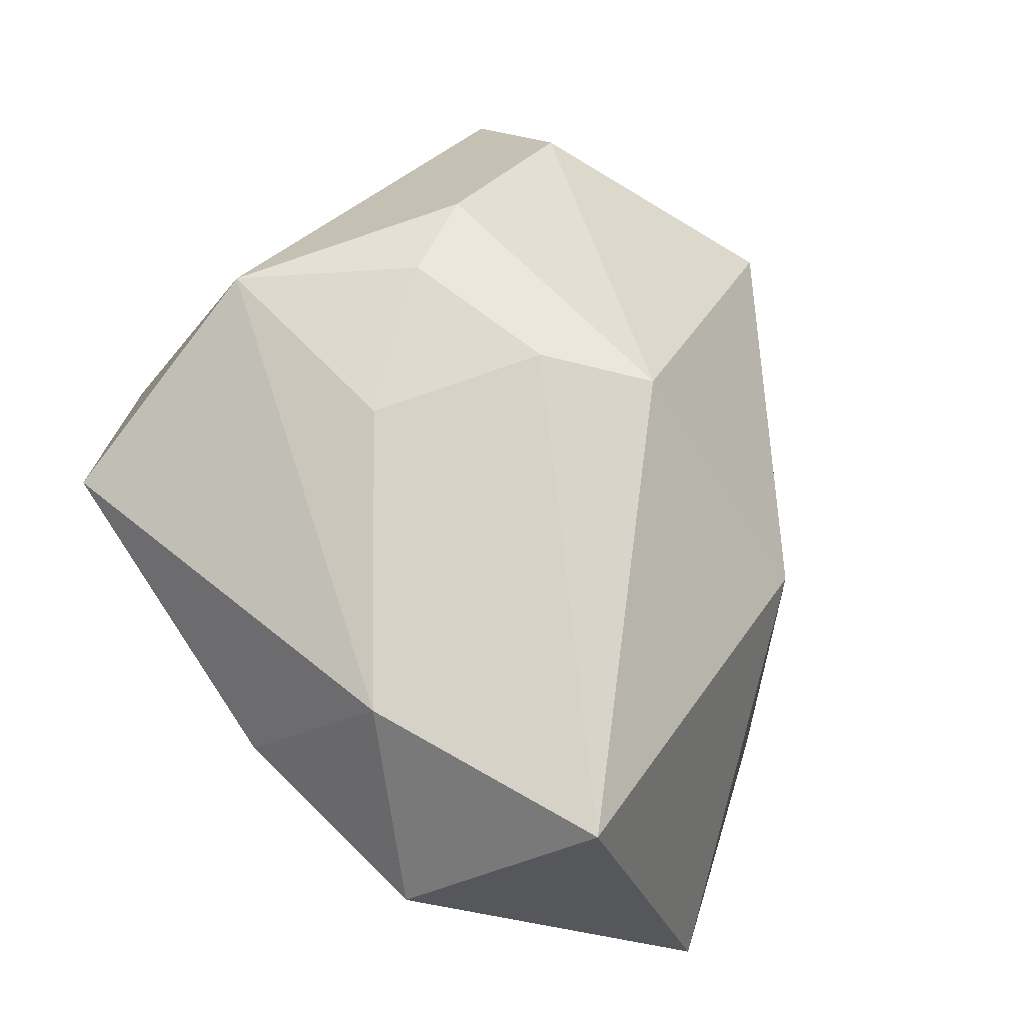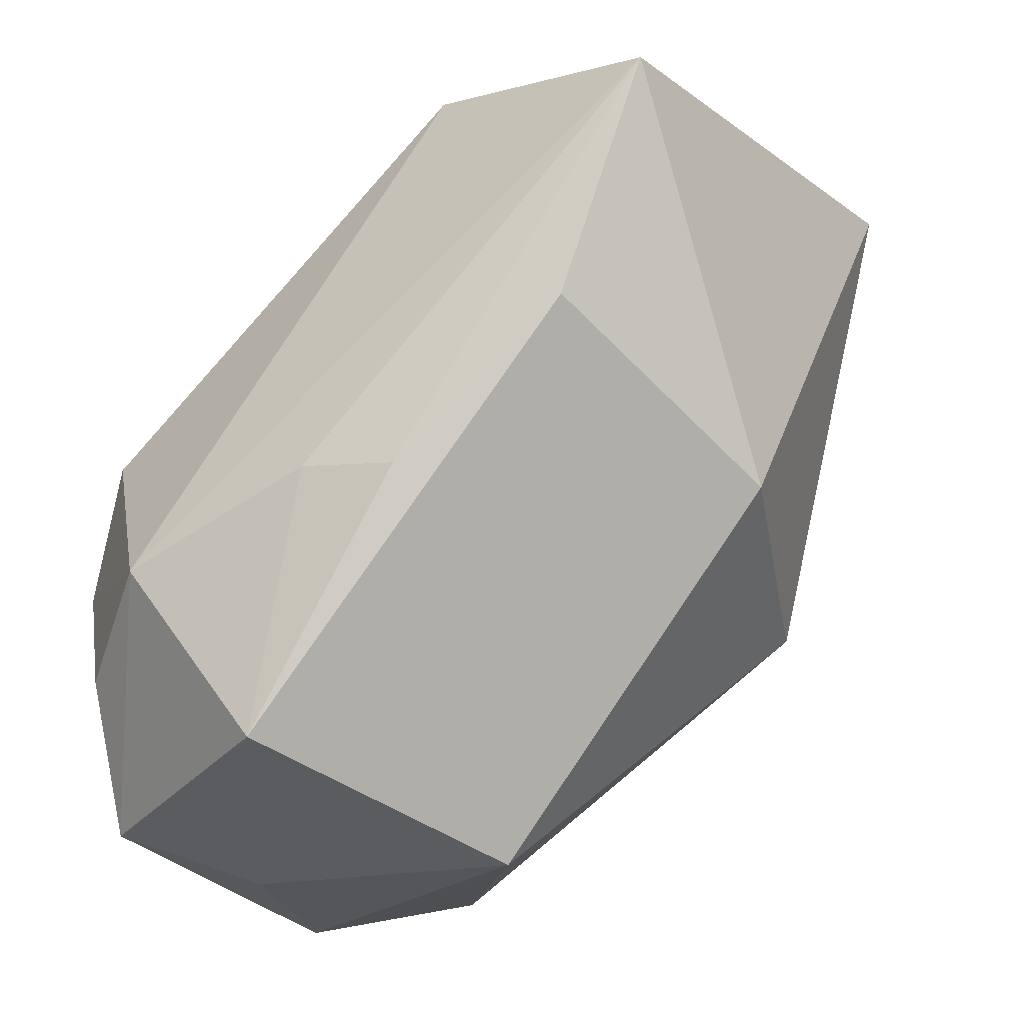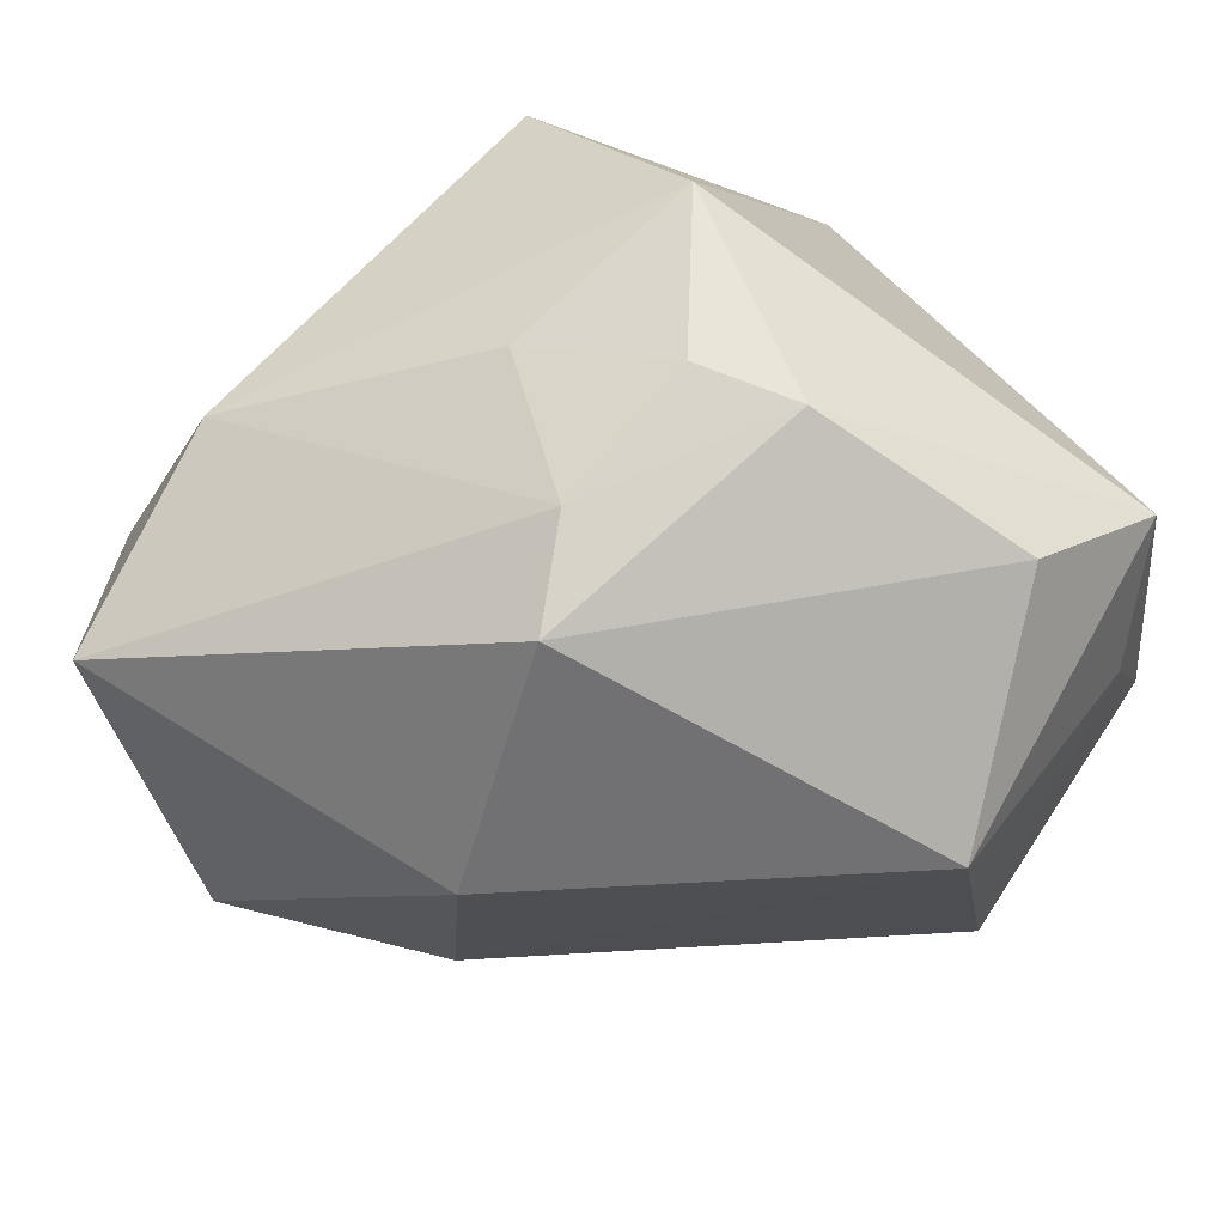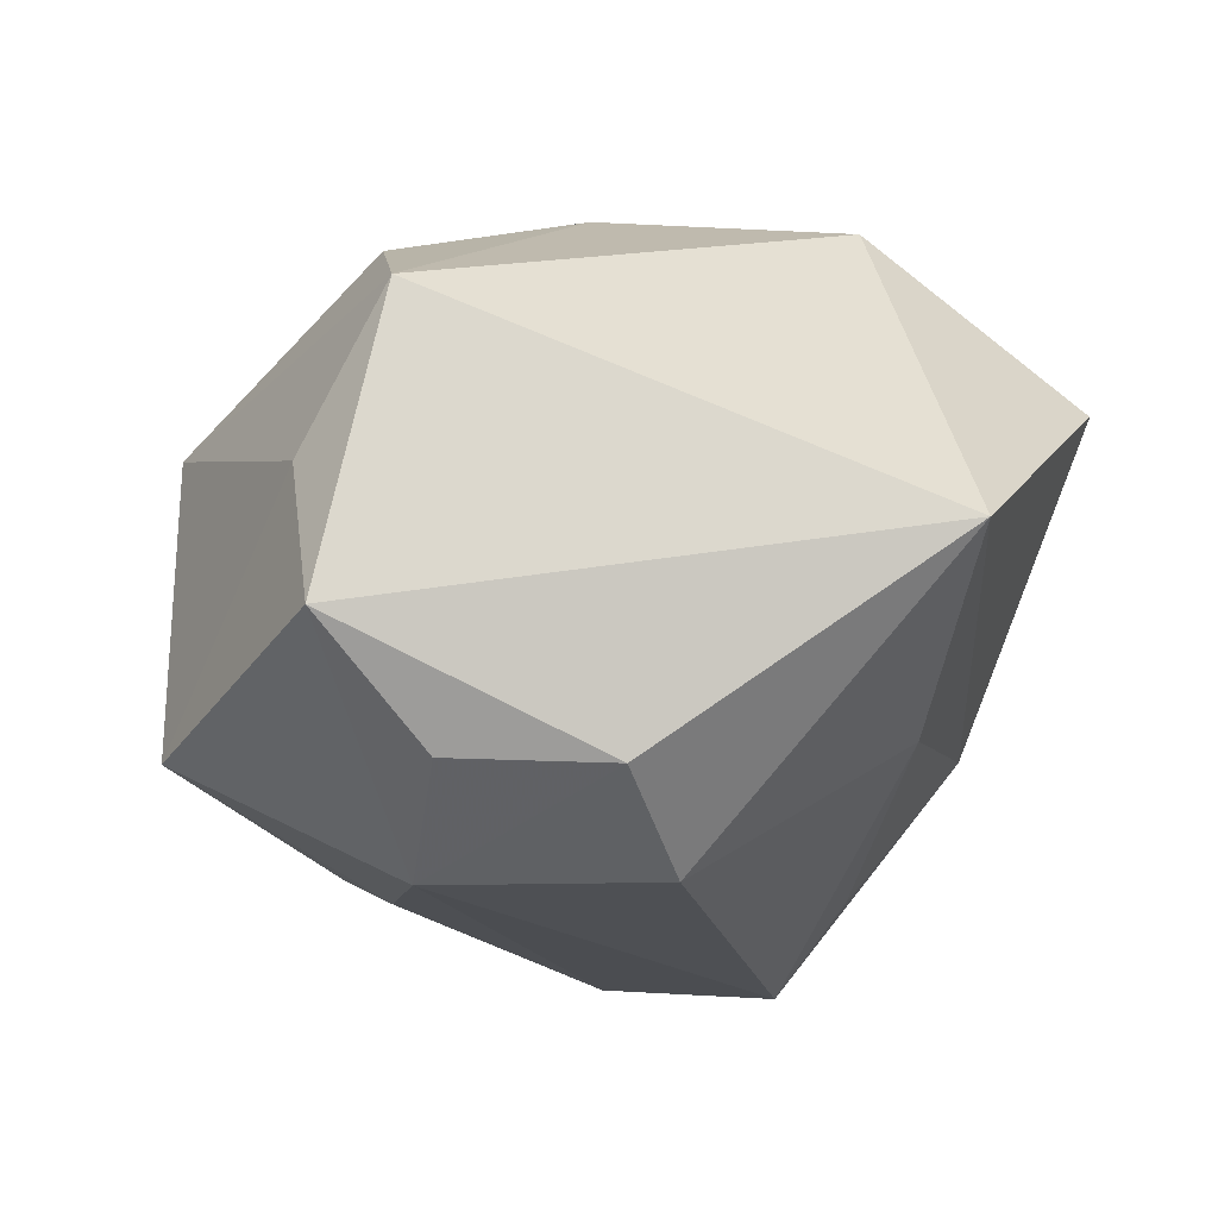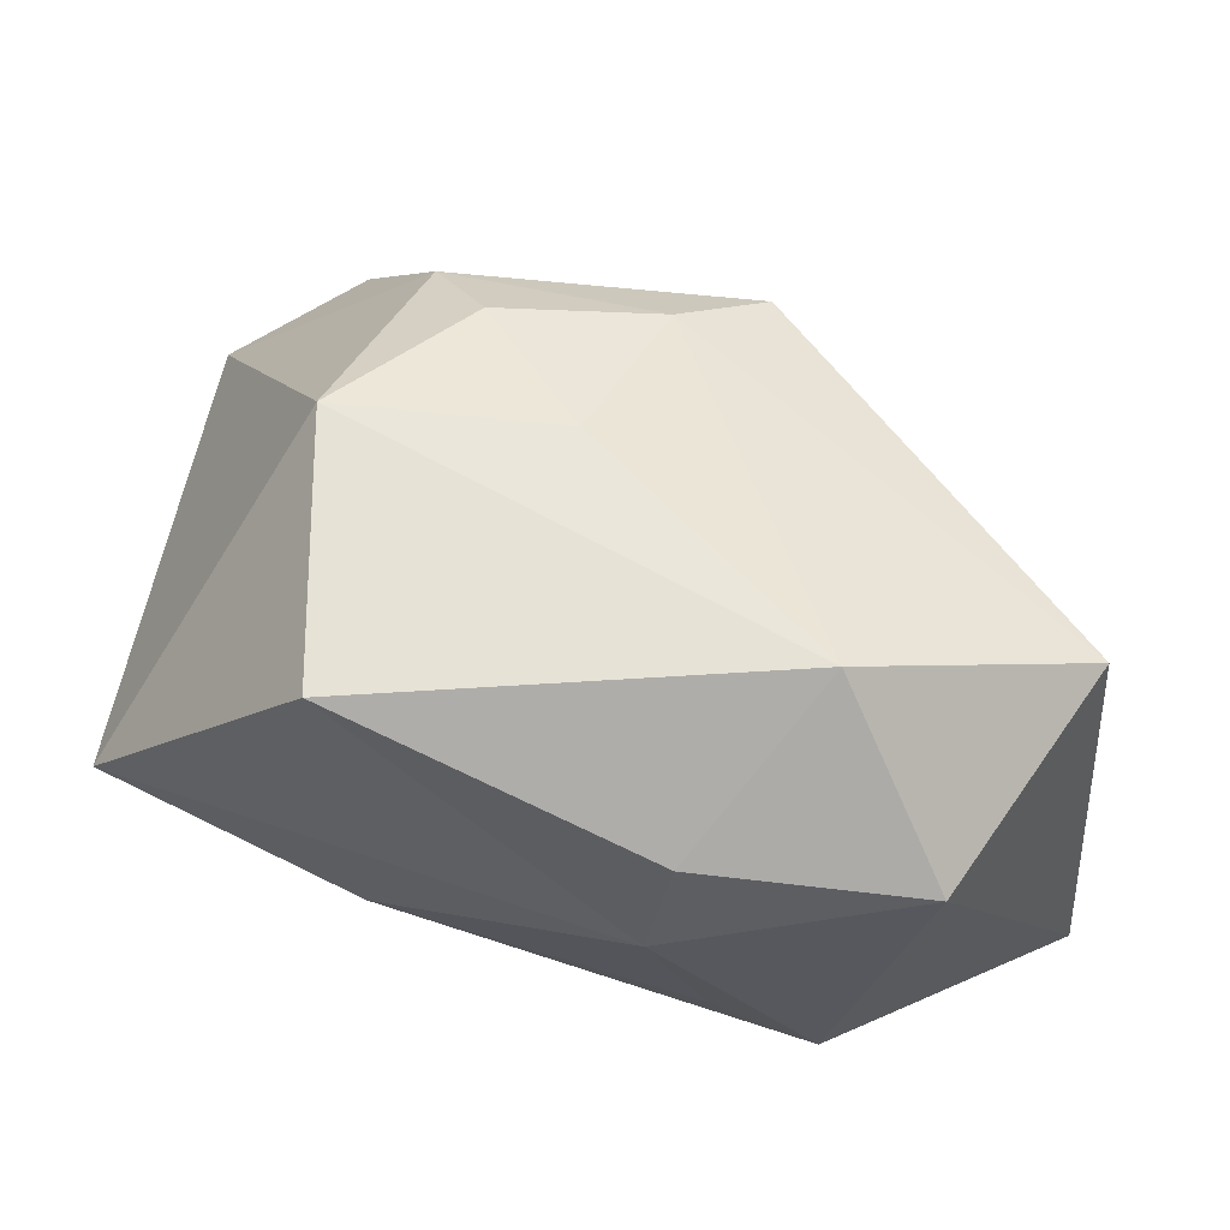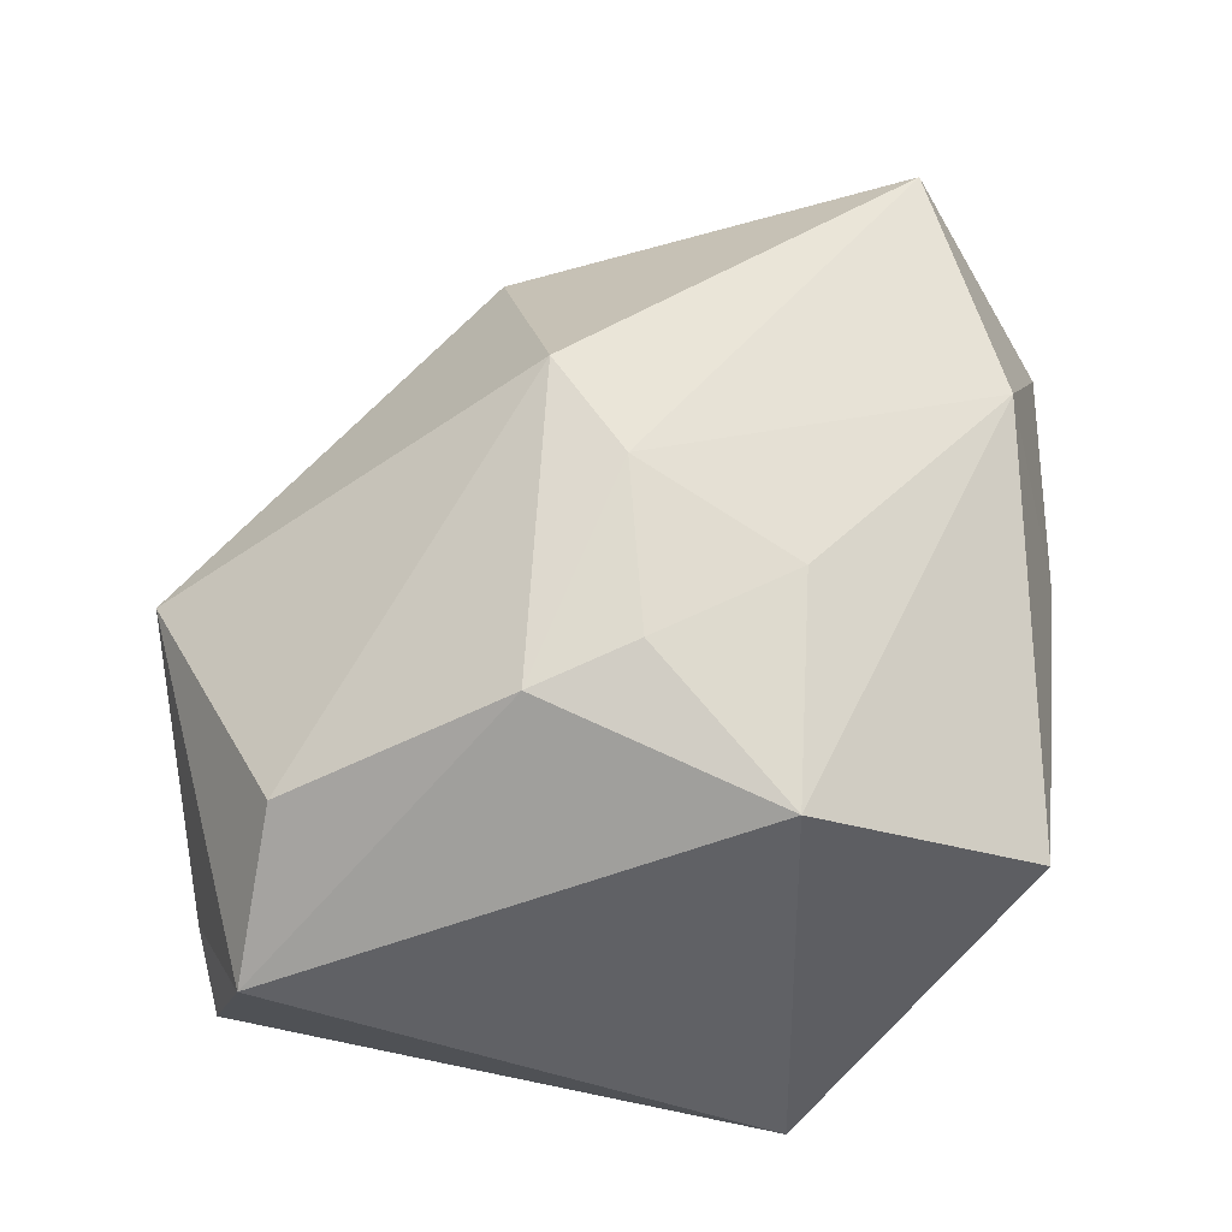
<metadata>
{"format":"obj","ext":"obj","renderer":"f3d","projection":"perspective","resolution":1024,"background":"white","views":[{"elev":51.4,"azim":-125.6,"up":"+Z"},{"elev":-52.0,"azim":-136.1,"up":"+Y"},{"elev":67.9,"azim":-36.3,"up":"+Z"},{"elev":-18.7,"azim":79.4,"up":"+Z"},{"elev":29.7,"azim":-173.4,"up":"+Z"},{"elev":73.4,"azim":99.6,"up":"+Z"}]}
</metadata>
<code>
v 0.03108 -0.02154 -0.02272
v 0.03394 -0.006777 -0.02319
v 0.02329 -0.02574 0.02381
v -0.009971 0.03407 -0.009061
v -0.01274 0.03794 0.001433
v -0.02514 0.03068 0.01697
v 0.01762 -0.02133 -0.02972
v -0.008519 -0.001078 0.03245
v 0.005116 -0.04116 0.01051
v -0.03154 -0.01399 -0.02046
v 0.03987 0.02143 -0.003097
v 0.01634 0.03926 0.0164
v 0.007269 0.002869 0.03403
v 0.01895 0.01748 0.03141
v 0.03679 -0.03218 -0.01276
v 0.01308 -0.00605 0.03335
v -0.00346 -0.02069 -0.02658
v -0.03133 -0.0165 0.008208
v 0.0309 -0.03317 0.001146
v 0.016 0.02218 -0.01487
v -0.03453 0.03402 -0.002509
v -0.04676 0.006194 -0.02505
v -0.04676 0.01981 0.01237
v -0.01446 0.02373 -0.02221
v -0.01197 -0.02419 -0.02265
v 0.03796 -0.02641 0.01475
v 0.0103 -0.04173 -0.01864
v 0.02274 -0.0002951 -0.02972
v -0.02435 0.01909 -0.02972
v -0.002501 0.01495 0.02908
v -0.01659 -0.009052 0.03064
f 11 26 15
f 31 23 18
f 15 27 7
f 7 29 28
f 26 3 9
f 10 27 9
f 9 18 10
f 31 18 9
f 9 3 31
f 2 11 15
f 28 11 2
f 2 7 28
f 20 11 28
f 28 29 20
f 10 18 22
f 22 18 23
f 29 7 22
f 23 21 22
f 22 21 29
f 17 7 27
f 17 22 7
f 31 3 16
f 16 3 26
f 19 27 15
f 19 9 27
f 15 26 19
f 26 9 19
f 15 7 1
f 1 2 15
f 7 2 1
f 6 21 23
f 29 21 4
f 12 11 4
f 11 20 4
f 25 27 10
f 25 17 27
f 10 22 25
f 22 17 25
f 31 16 8
f 30 6 8
f 8 23 31
f 8 6 23
f 12 6 14
f 14 6 30
f 14 16 26
f 14 11 12
f 26 11 14
f 12 4 5
f 5 4 21
f 5 6 12
f 21 6 5
f 24 20 29
f 29 4 24
f 24 4 20
f 30 8 13
f 13 14 30
f 13 8 16
f 16 14 13

</code>
